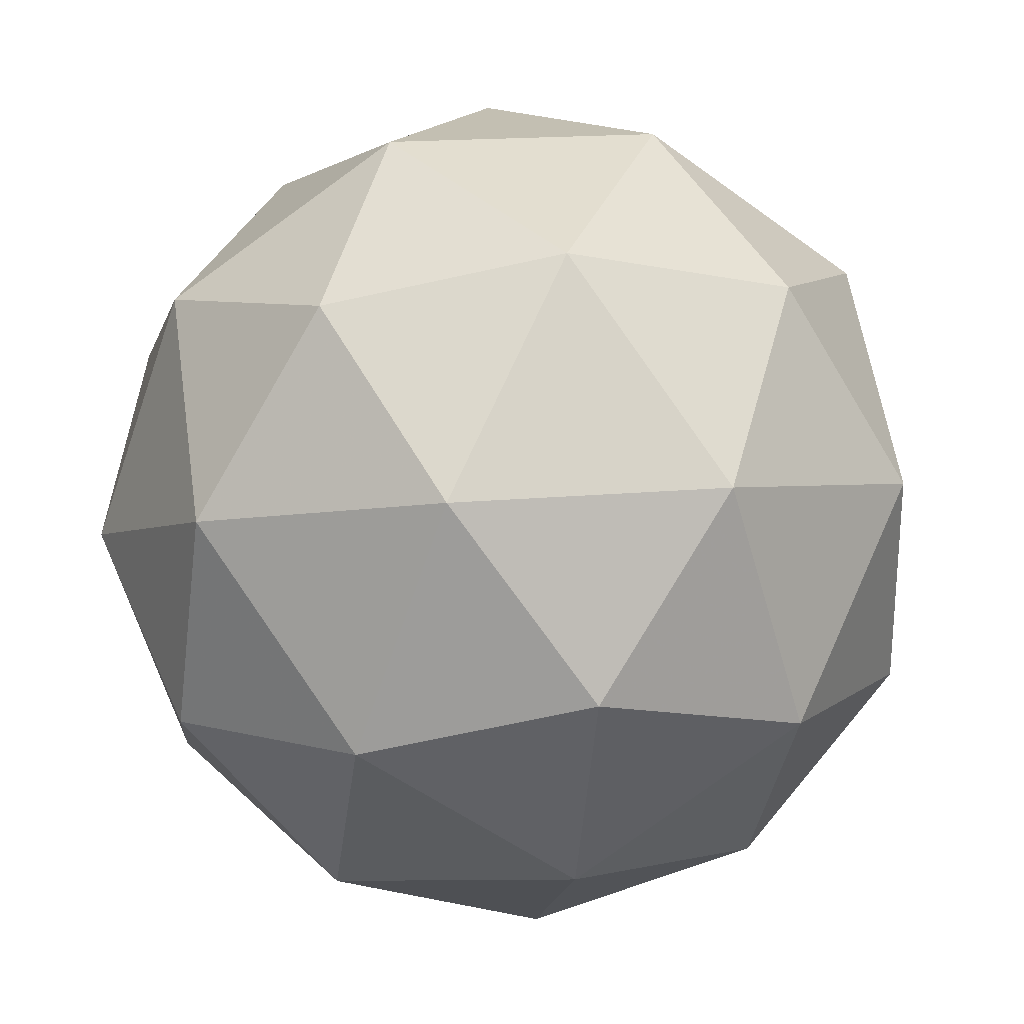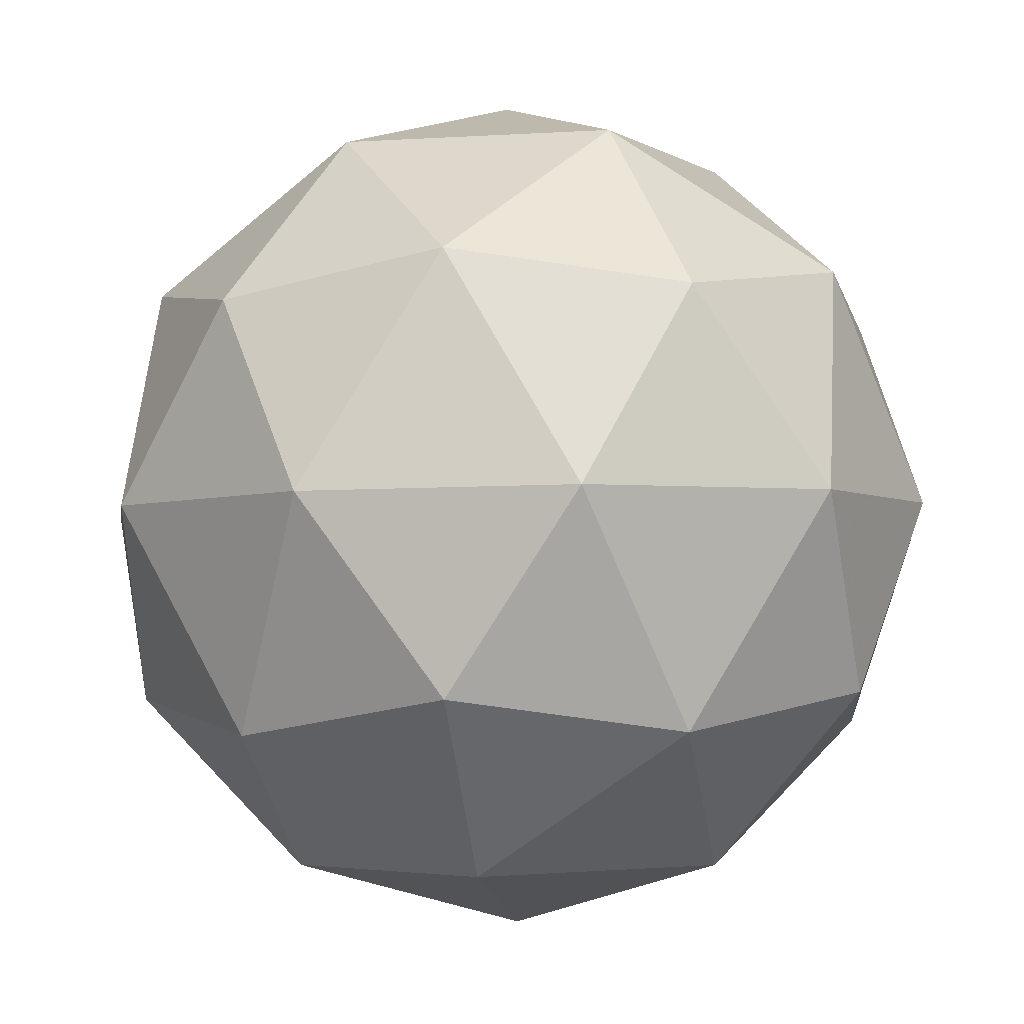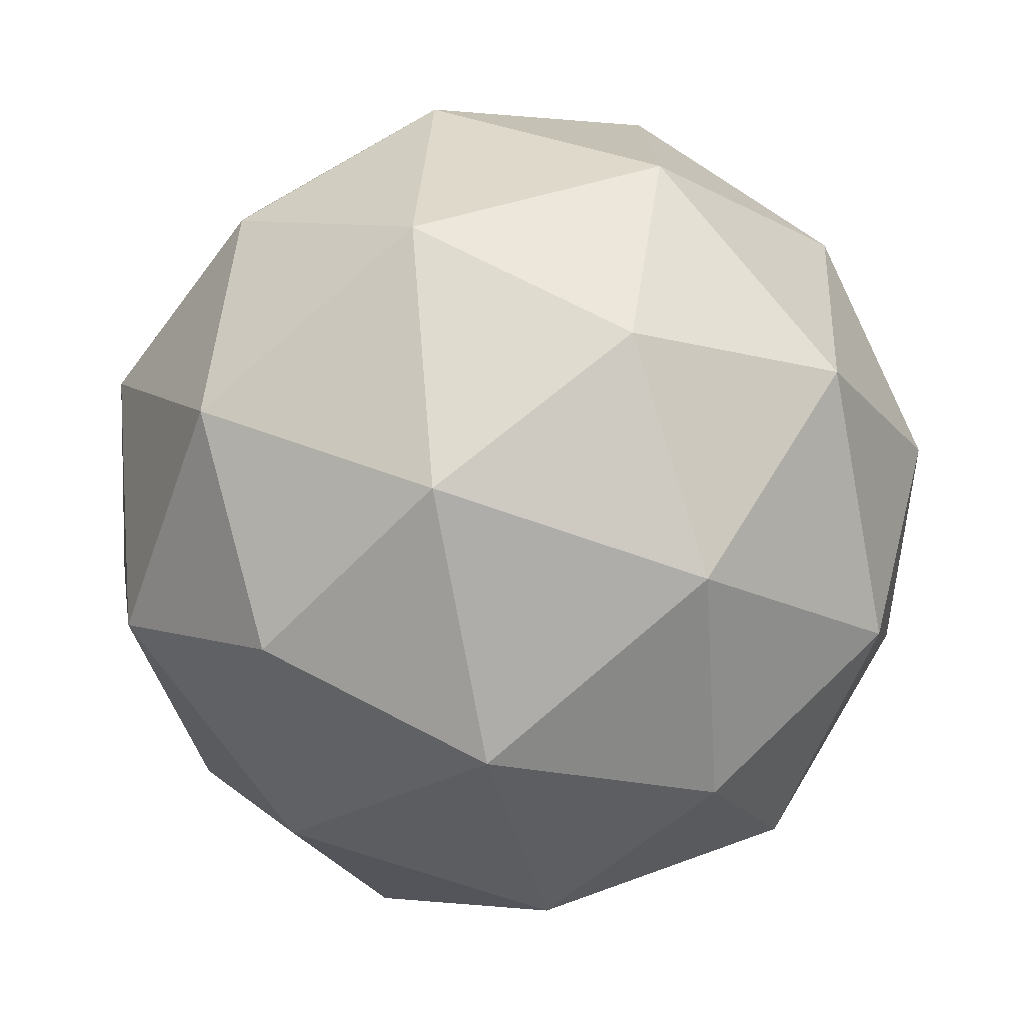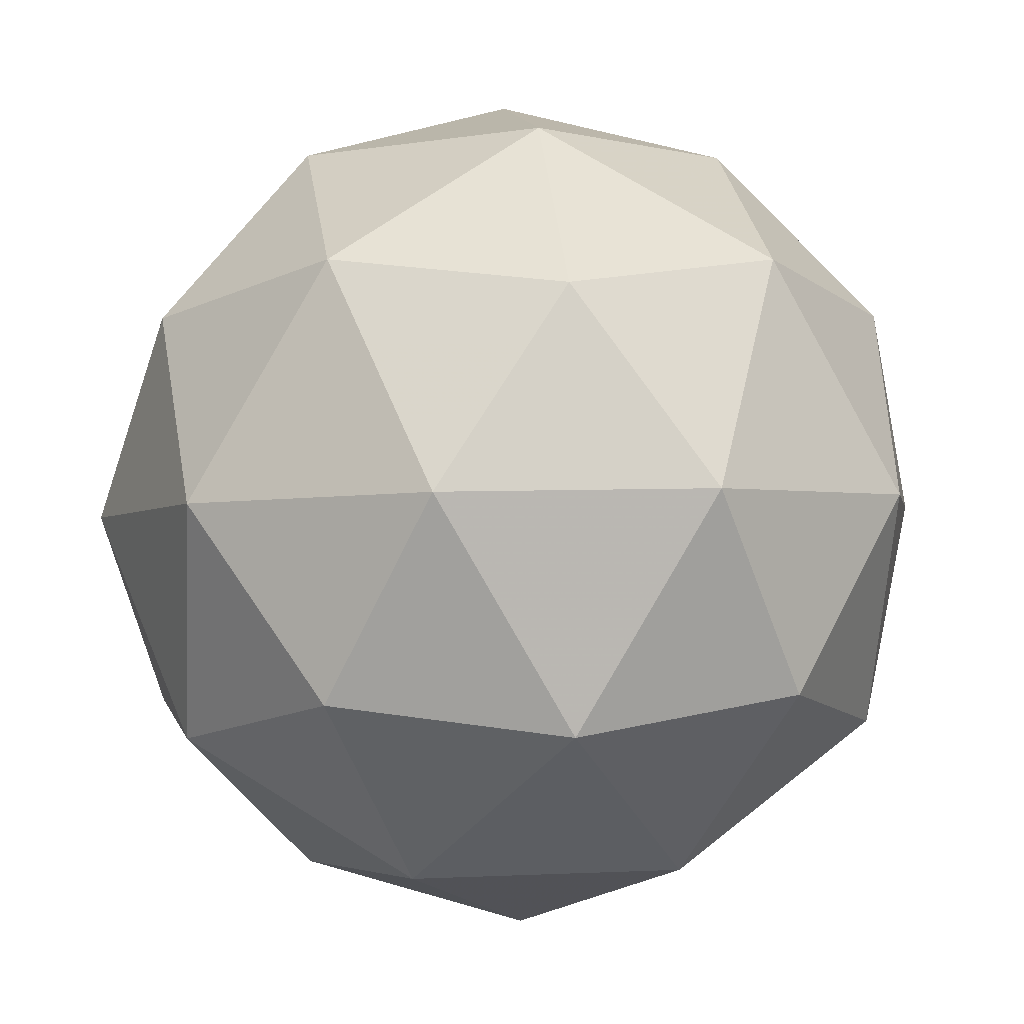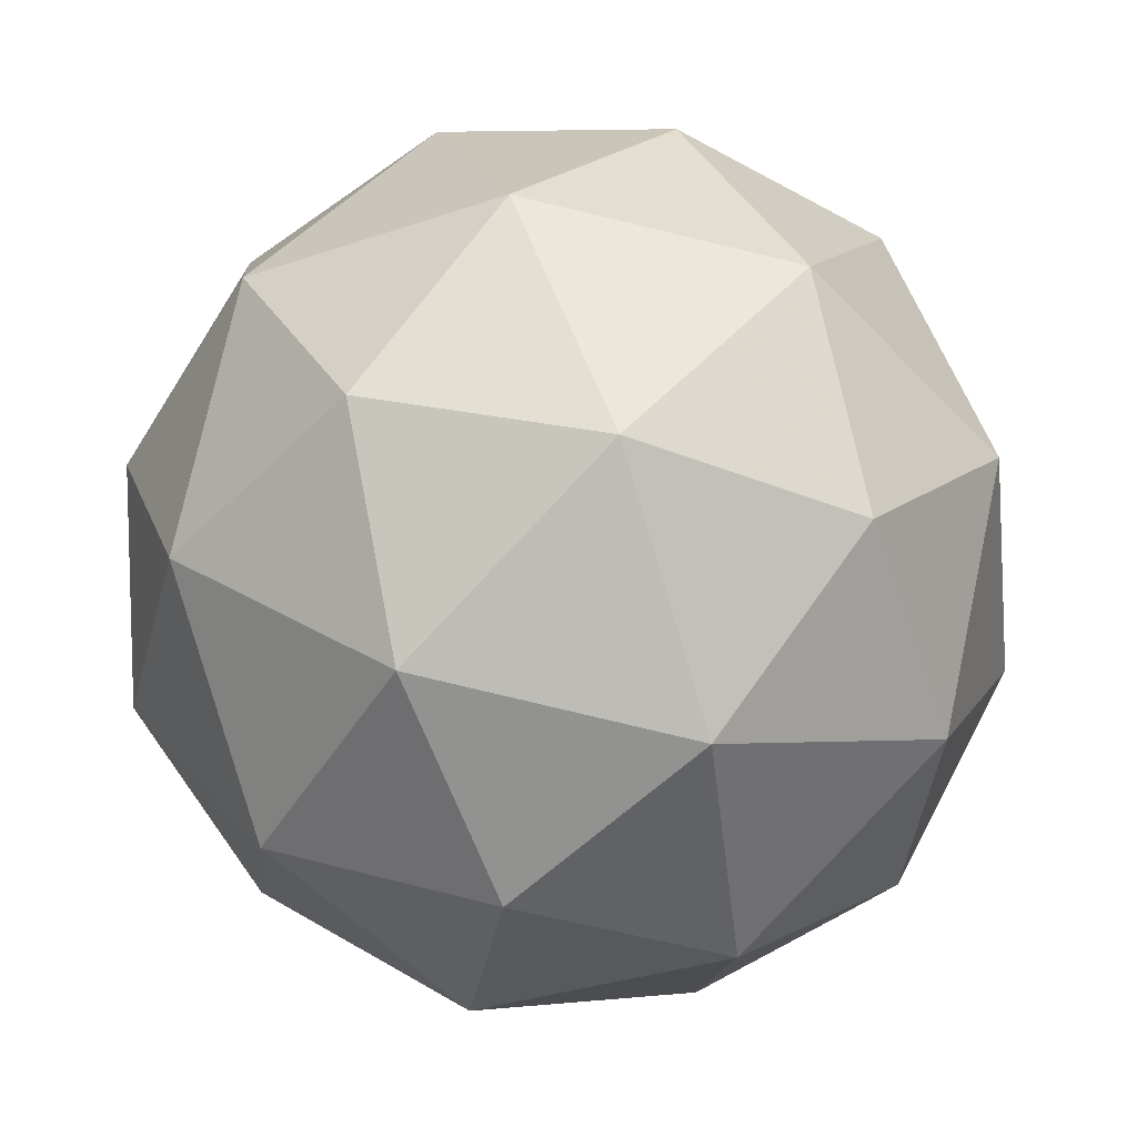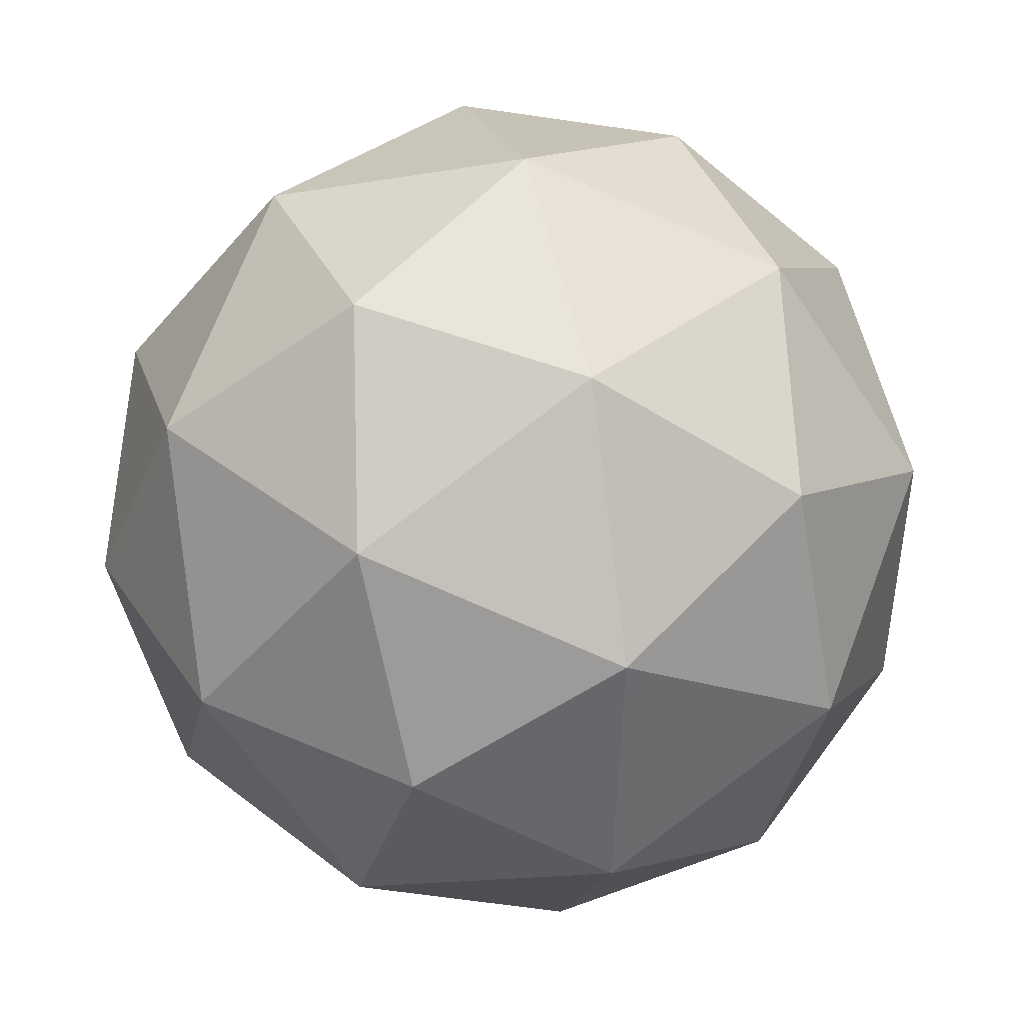
<metadata>
{"format":"obj","ext":"obj","renderer":"f3d","projection":"perspective","resolution":1024,"background":"white","views":[{"elev":67.4,"azim":-38.8,"up":"+Y"},{"elev":22.1,"azim":35.2,"up":"+Y"},{"elev":45.9,"azim":-179.8,"up":"+Y"},{"elev":-71.7,"azim":146.1,"up":"+Y"},{"elev":-21.8,"azim":-77.1,"up":"+Z"},{"elev":24.8,"azim":102.7,"up":"+Y"}]}
</metadata>
<code>
v 13.79 -6.863 -16.79
v 13.73 -6.808 -16.81
v 13.71 -6.89 -16.8
v 13.78 -6.933 -16.84
v 13.83 -6.878 -16.87
v 13.81 -6.801 -16.85
v 13.68 -6.844 -16.87
v 13.71 -6.921 -16.88
v 13.78 -6.914 -16.92
v 13.8 -6.832 -16.93
v 13.74 -6.789 -16.89
v 13.72 -6.859 -16.94
v 13.75 -6.879 -16.79
v 13.76 -6.831 -16.79
v 13.72 -6.847 -16.8
v 13.77 -6.794 -16.82
v 13.81 -6.827 -16.81
v 13.79 -6.905 -16.81
v 13.74 -6.92 -16.81
v 13.82 -6.873 -16.82
v 13.81 -6.914 -16.85
v 13.83 -6.836 -16.86
v 13.73 -6.787 -16.85
v 13.77 -6.783 -16.87
v 13.68 -6.868 -16.83
v 13.7 -6.82 -16.83
v 13.74 -6.939 -16.86
v 13.7 -6.913 -16.84
v 13.82 -6.903 -16.9
v 13.78 -6.935 -16.88
v 13.81 -6.809 -16.89
v 13.83 -6.854 -16.9
v 13.7 -6.808 -16.88
v 13.68 -6.886 -16.88
v 13.74 -6.928 -16.91
v 13.8 -6.876 -16.93
v 13.77 -6.802 -16.92
v 13.69 -6.85 -16.91
v 13.72 -6.817 -16.92
v 13.71 -6.895 -16.92
v 13.75 -6.891 -16.94
v 13.76 -6.843 -16.94
f 1 14 13
f 2 14 16
f 1 13 18
f 1 18 20
f 1 20 17
f 2 16 23
f 3 15 25
f 4 19 27
f 5 21 29
f 6 22 31
f 2 23 26
f 3 25 28
f 4 27 30
f 5 29 32
f 6 31 24
f 7 33 38
f 8 34 40
f 9 35 41
f 10 36 42
f 11 37 39
f 39 42 12
f 39 37 42
f 37 10 42
f 42 41 12
f 42 36 41
f 36 9 41
f 41 40 12
f 41 35 40
f 35 8 40
f 40 38 12
f 40 34 38
f 34 7 38
f 38 39 12
f 38 33 39
f 33 11 39
f 24 37 11
f 24 31 37
f 31 10 37
f 32 36 10
f 32 29 36
f 29 9 36
f 30 35 9
f 30 27 35
f 27 8 35
f 28 34 8
f 28 25 34
f 25 7 34
f 26 33 7
f 26 23 33
f 23 11 33
f 31 32 10
f 31 22 32
f 22 5 32
f 29 30 9
f 29 21 30
f 21 4 30
f 27 28 8
f 27 19 28
f 19 3 28
f 25 26 7
f 25 15 26
f 15 2 26
f 23 24 11
f 23 16 24
f 16 6 24
f 17 22 6
f 17 20 22
f 20 5 22
f 20 21 5
f 20 18 21
f 18 4 21
f 18 19 4
f 18 13 19
f 13 3 19
f 16 17 6
f 16 14 17
f 14 1 17
f 13 15 3
f 13 14 15
f 14 2 15

</code>
